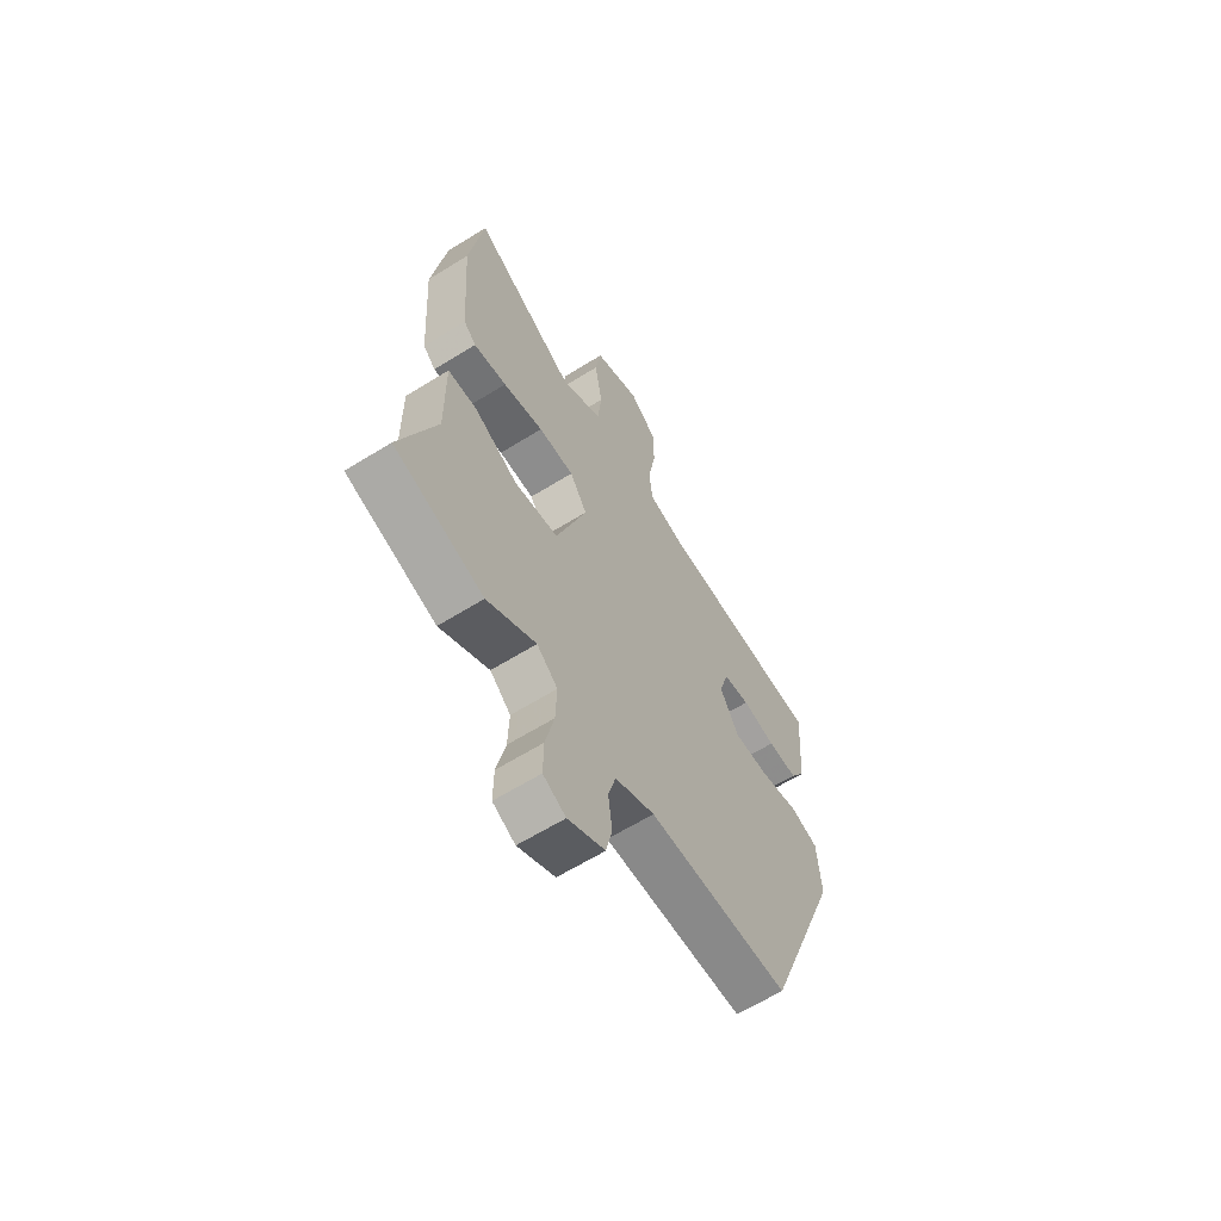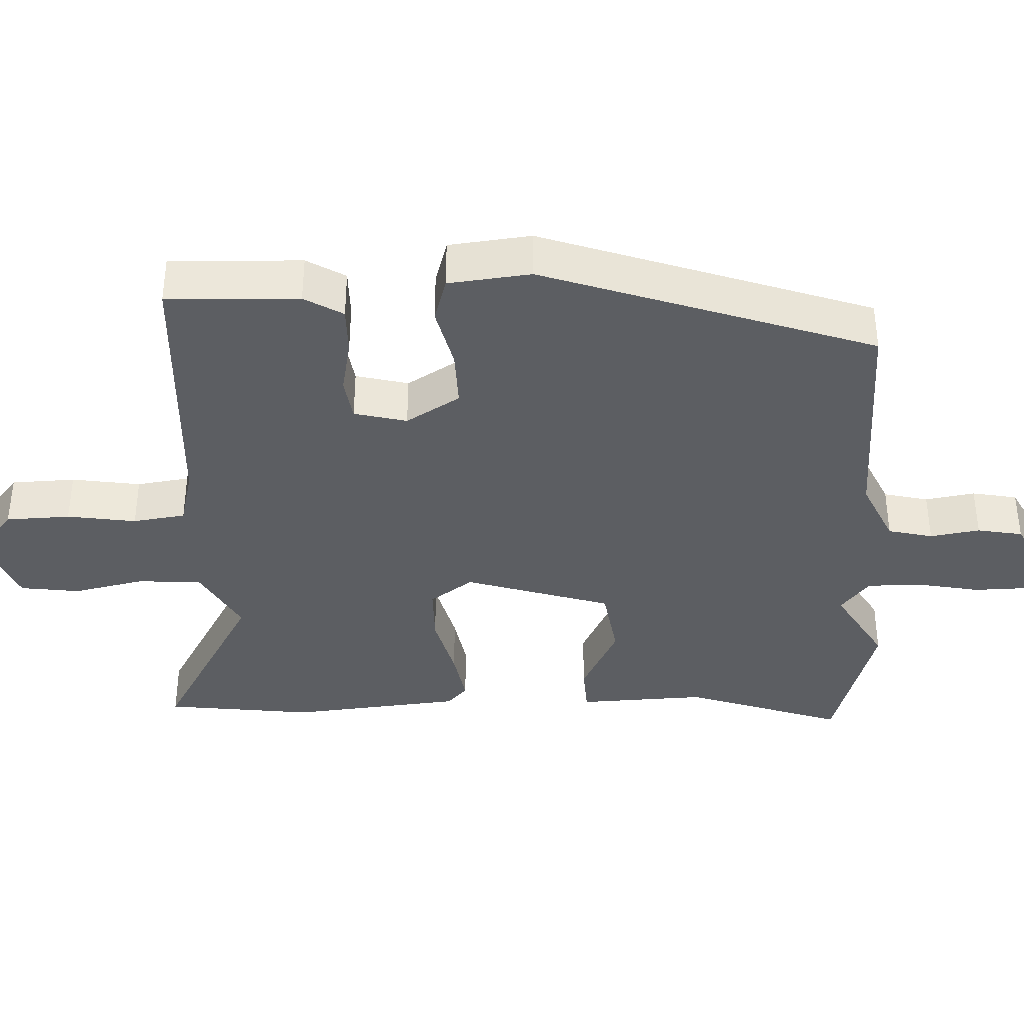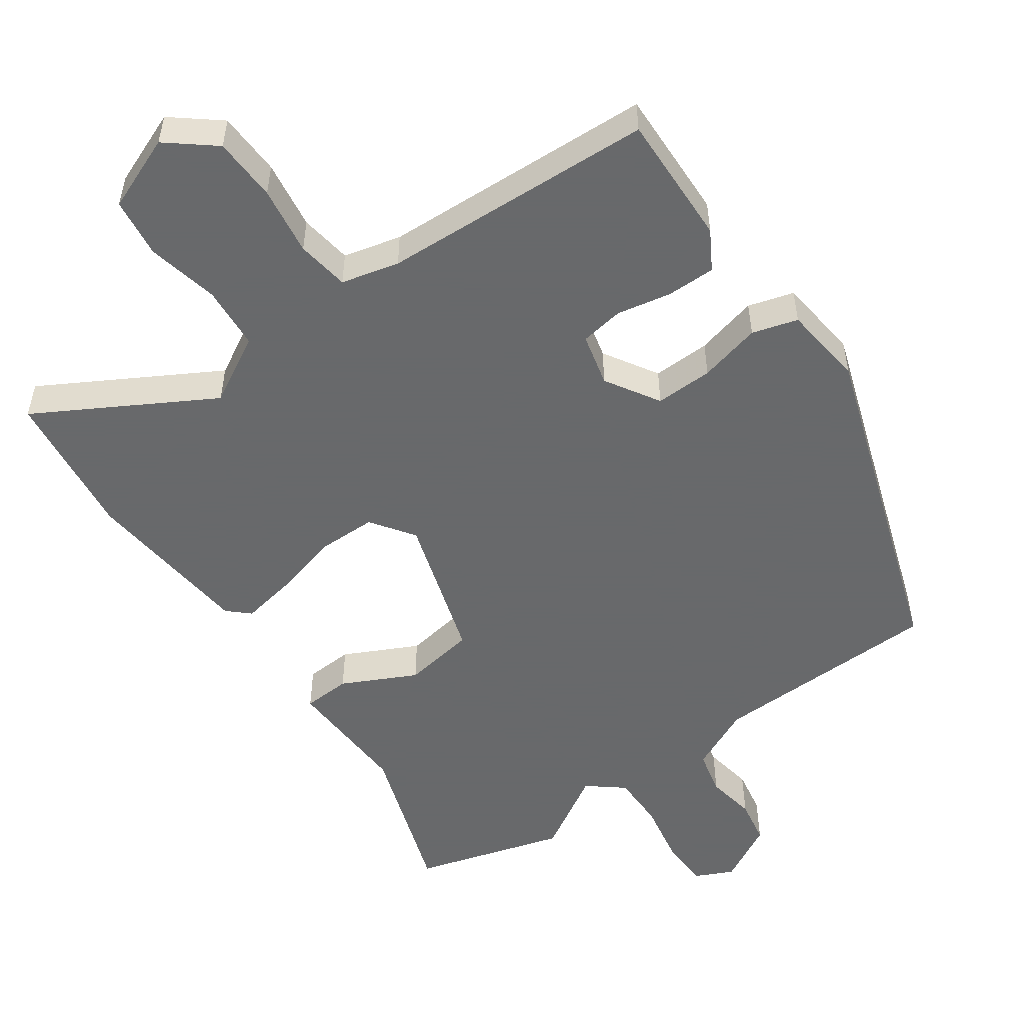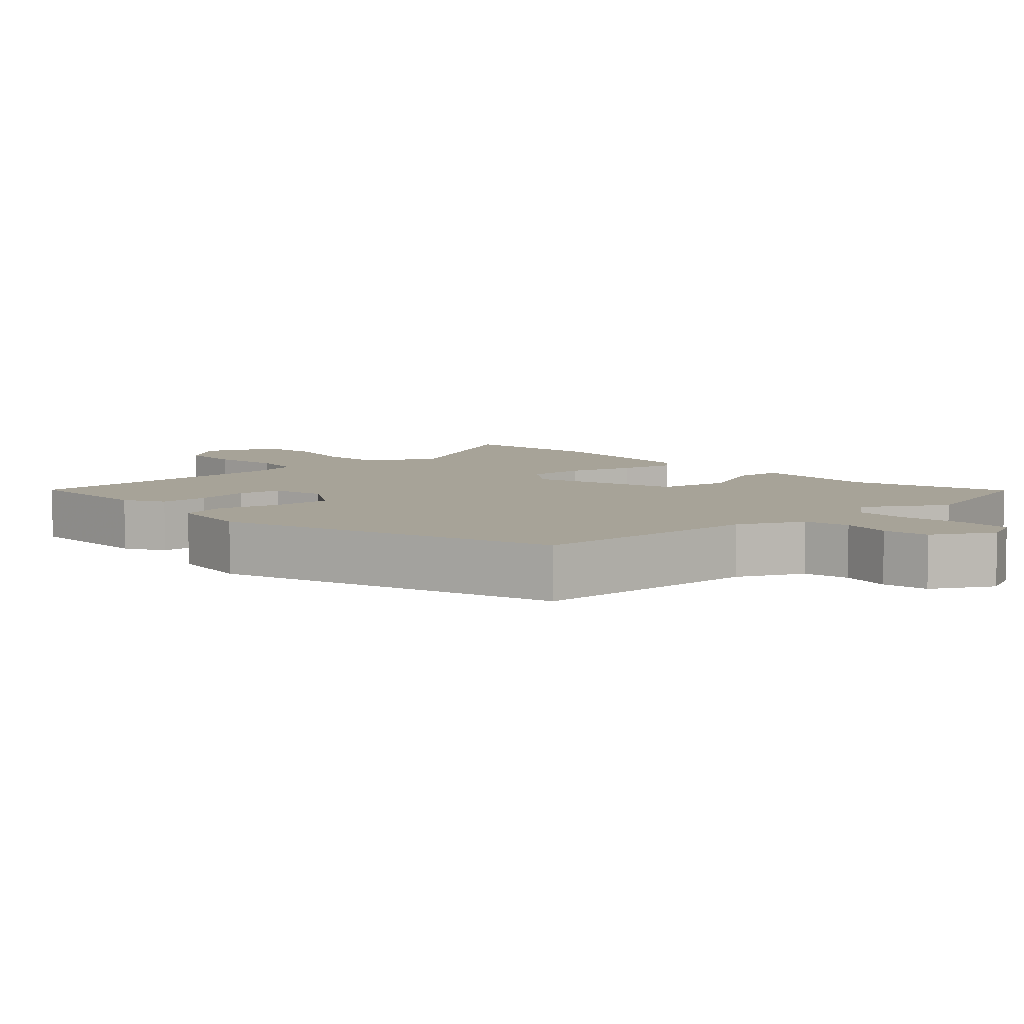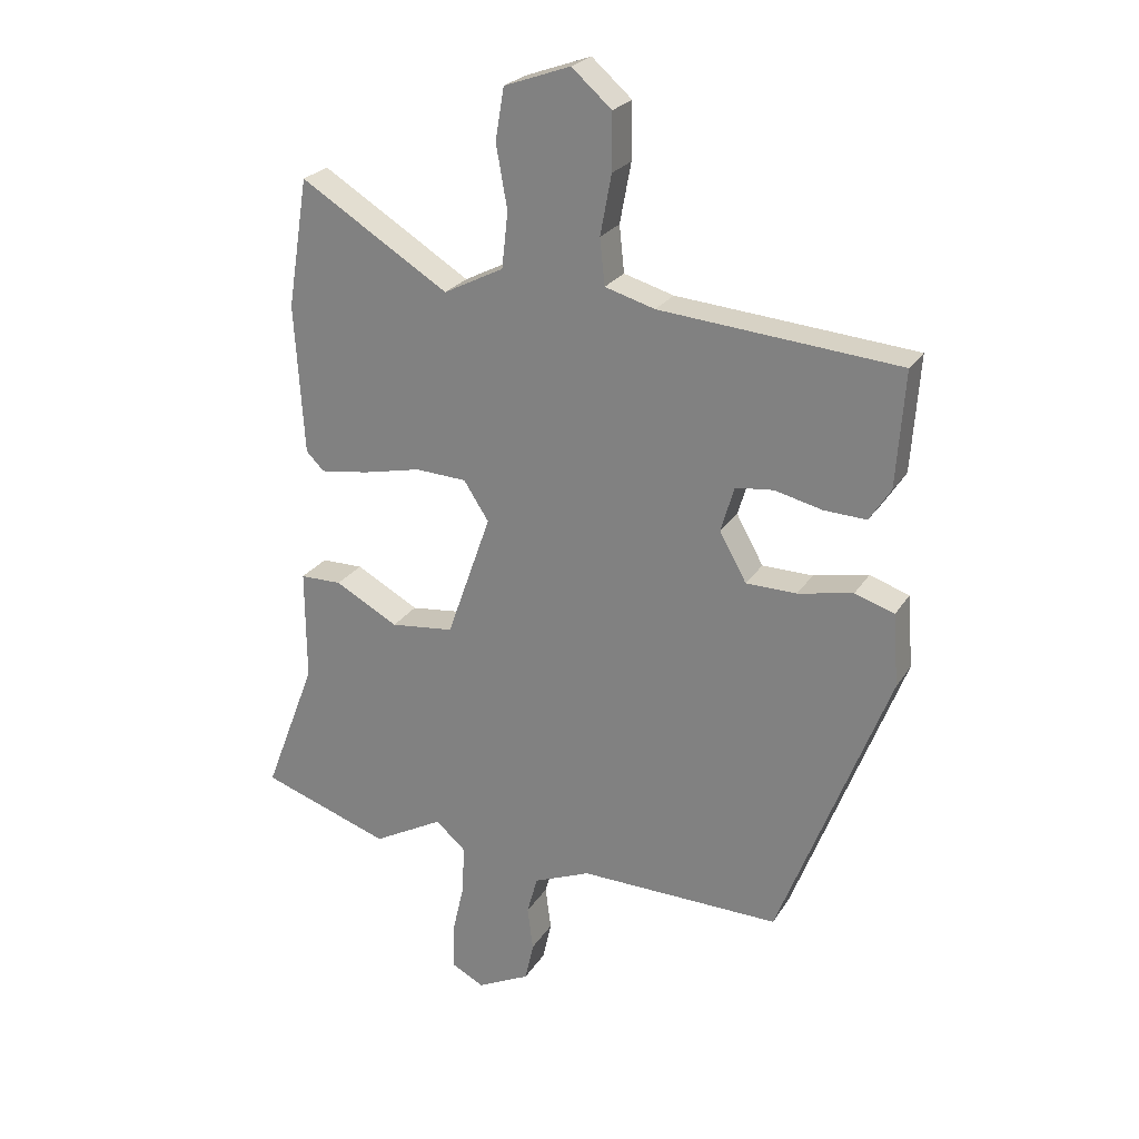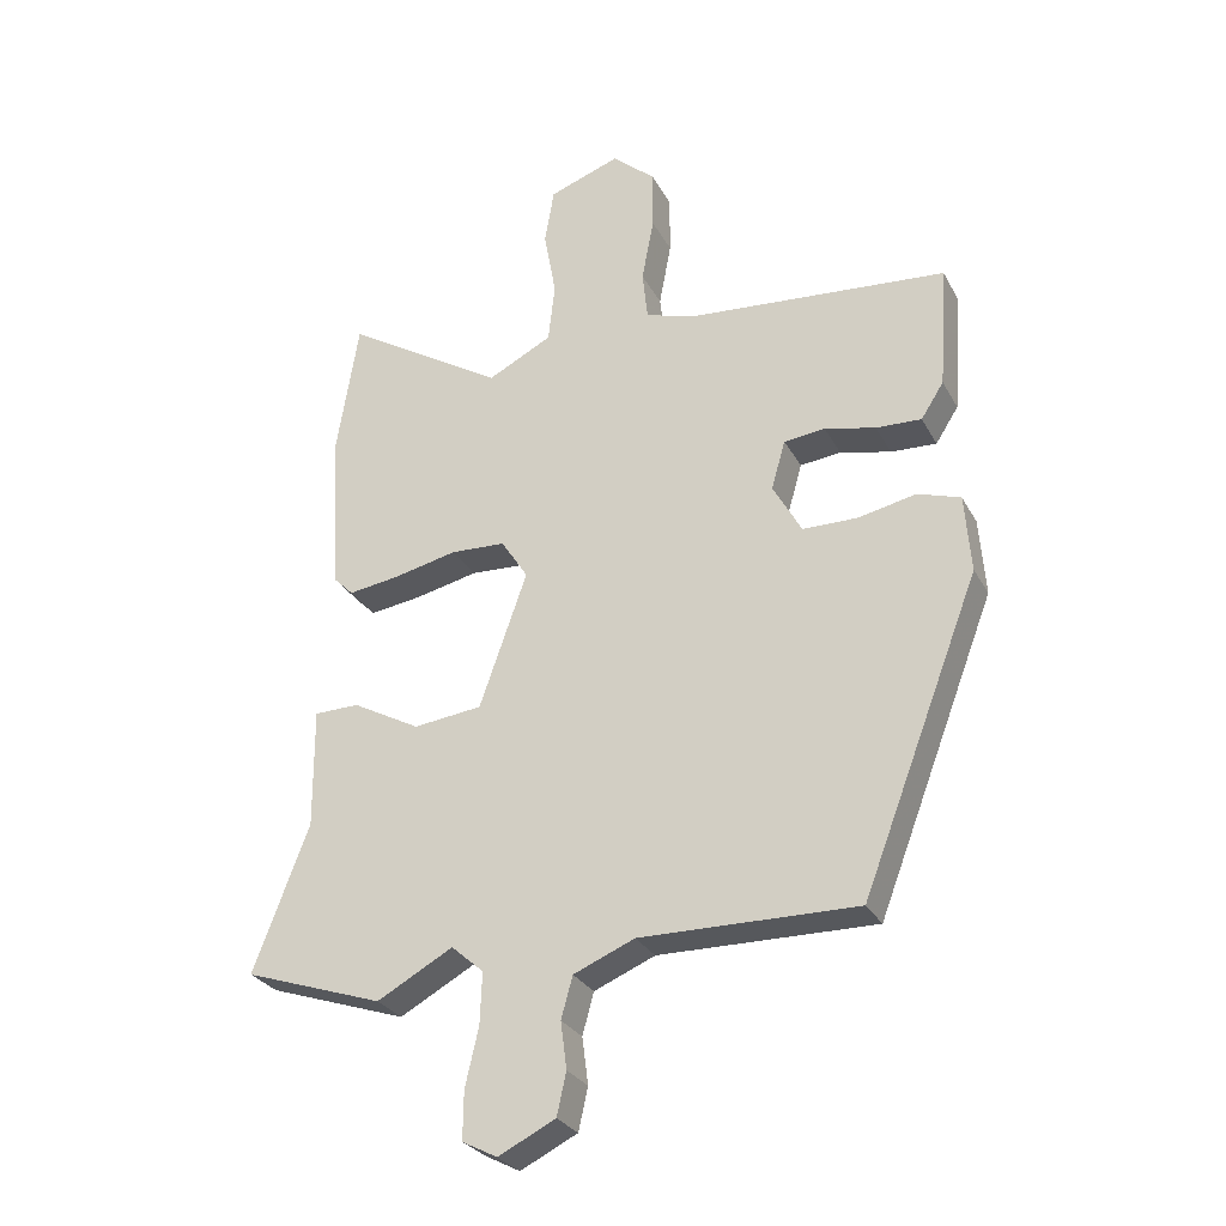
<metadata>
{"format":"obj","ext":"obj","renderer":"f3d","projection":"perspective","resolution":1024,"background":"white","views":[{"elev":-62.4,"azim":-57.7,"up":"+Z"},{"elev":-38.1,"azim":94.3,"up":"+Y"},{"elev":-52.6,"azim":37.4,"up":"+Y"},{"elev":6.8,"azim":140.3,"up":"+Y"},{"elev":24.6,"azim":24.9,"up":"+Z"},{"elev":-28.4,"azim":23.5,"up":"+Z"}]}
</metadata>
<code>
v 0.314 0.07 -0.507
v -0.009 0.07 -0.502
v -0.1 0.07 -0.54
v -0.117 0.07 -0.602
v -0.108 0.07 -0.672
v -0.122 0.07 -0.735
v -0.207 0.07 -0.777
v -0.259 0.07 -0.75
v -0.258 0.07 -0.679
v -0.238 0.07 -0.592
v -0.235 0.07 -0.515
v -0.283 0.07 -0.473
v -0.396 0.07 -0.535
v -0.603 0.07 -0.465
v -0.52 0.07 -0.247
v -0.521 0.07 -0.068
v -0.454 0.07 -0.067
v -0.353 0.07 -0.122
v -0.251 0.07 -0.11
v -0.18 0.07 0.092
v -0.22 0.07 0.154
v -0.302 0.07 0.158
v -0.396 0.07 0.137
v -0.473 0.07 0.126
v -0.502 0.07 0.155
v -0.517 0.07 0.395
v -0.484 0.07 0.602
v -0.246 0.07 0.455
v -0.15 0.07 0.504
v -0.14 0.07 0.593
v -0.158 0.07 0.694
v -0.144 0.07 0.777
v -0.038 0.07 0.815
v 0.026 0.07 0.759
v 0.026 0.07 0.669
v 0.008 0.07 0.573
v 0.016 0.07 0.499
v 0.096 0.07 0.476
v 0.479 0.07 0.444
v 0.466 0.07 0.259
v 0.432 0.07 0.206
v 0.364 0.07 0.209
v 0.288 0.07 0.227
v 0.227 0.07 0.22
v 0.206 0.07 0.147
v 0.249 0.07 0.07
v 0.33 0.07 0.069
v 0.418 0.07 0.087
v 0.481 0.07 0.066
v 0.49 0.07 -0.05
v 0.314 0 -0.507
v -0.009 0 -0.502
v -0.1 0 -0.54
v -0.117 0 -0.602
v -0.108 0 -0.672
v -0.122 0 -0.735
v -0.207 0 -0.777
v -0.259 0 -0.75
v -0.258 0 -0.679
v -0.238 0 -0.592
v -0.235 0 -0.515
v -0.283 0 -0.473
v -0.396 0 -0.535
v -0.603 0 -0.465
v -0.52 0 -0.247
v -0.521 0 -0.068
v -0.454 0 -0.067
v -0.353 0 -0.122
v -0.251 0 -0.11
v -0.18 0 0.092
v -0.22 0 0.154
v -0.302 0 0.158
v -0.396 0 0.137
v -0.473 0 0.126
v -0.502 0 0.155
v -0.517 0 0.395
v -0.484 0 0.602
v -0.246 0 0.455
v -0.15 0 0.504
v -0.14 0 0.593
v -0.158 0 0.694
v -0.144 0 0.777
v -0.038 0 0.815
v 0.026 0 0.759
v 0.026 0 0.669
v 0.008 0 0.573
v 0.016 0 0.499
v 0.096 0 0.476
v 0.479 0 0.444
v 0.466 0 0.259
v 0.432 0 0.206
v 0.364 0 0.209
v 0.288 0 0.227
v 0.227 0 0.22
v 0.206 0 0.147
v 0.249 0 0.07
v 0.33 0 0.069
v 0.418 0 0.087
v 0.481 0 0.066
v 0.49 0 -0.05
f 50 1 2
f 49 50 2
f 48 49 2
f 47 48 2
f 46 47 2 3
f 45 46 3
f 44 45 3
f 41 42 43
f 40 41 43
f 39 40 43
f 38 39 43
f 37 38 43 44
f 34 35 36
f 33 34 36
f 32 33 36
f 31 32 36
f 30 31 36
f 29 30 36 37
f 28 29 37 44
f 26 27 28
f 25 26 28
f 24 25 28
f 23 24 28
f 22 23 28
f 21 22 28 44
f 15 16 17 18
f 15 18 19
f 14 15 19
f 13 14 19
f 12 13 19
f 11 12 19 20
f 8 9 10
f 7 8 10
f 6 7 10
f 5 6 10
f 4 5 10
f 10 11 20
f 4 10 20
f 3 4 20
f 20 21 44
f 3 20 44
f 52 51 100
f 52 100 99
f 52 99 98
f 52 98 97
f 53 52 97 96
f 53 96 95
f 53 95 94
f 93 92 91
f 93 91 90
f 93 90 89
f 93 89 88
f 94 93 88 87
f 86 85 84
f 86 84 83
f 86 83 82
f 86 82 81
f 86 81 80
f 87 86 80 79
f 94 87 79 78
f 78 77 76
f 78 76 75
f 78 75 74
f 78 74 73
f 78 73 72
f 94 78 72 71
f 68 67 66 65
f 69 68 65
f 69 65 64
f 69 64 63
f 69 63 62
f 70 69 62 61
f 60 59 58
f 60 58 57
f 60 57 56
f 60 56 55
f 60 55 54
f 70 61 60
f 70 60 54
f 70 54 53
f 94 71 70
f 94 70 53
f 1 51 52 2
f 2 52 53 3
f 3 53 54 4
f 4 54 55 5
f 5 55 56 6
f 6 56 57 7
f 7 57 58 8
f 8 58 59 9
f 9 59 60 10
f 10 60 61 11
f 11 61 62 12
f 12 62 63 13
f 13 63 64 14
f 14 64 65 15
f 15 65 66 16
f 16 66 67 17
f 17 67 68 18
f 18 68 69 19
f 19 69 70 20
f 20 70 71 21
f 21 71 72 22
f 22 72 73 23
f 23 73 74 24
f 24 74 75 25
f 25 75 76 26
f 26 76 77 27
f 27 77 78 28
f 28 78 79 29
f 29 79 80 30
f 30 80 81 31
f 31 81 82 32
f 32 82 83 33
f 33 83 84 34
f 34 84 85 35
f 35 85 86 36
f 36 86 87 37
f 37 87 88 38
f 38 88 89 39
f 39 89 90 40
f 40 90 91 41
f 41 91 92 42
f 42 92 93 43
f 43 93 94 44
f 44 94 95 45
f 45 95 96 46
f 46 96 97 47
f 47 97 98 48
f 48 98 99 49
f 49 99 100 50
f 50 100 51 1

</code>
